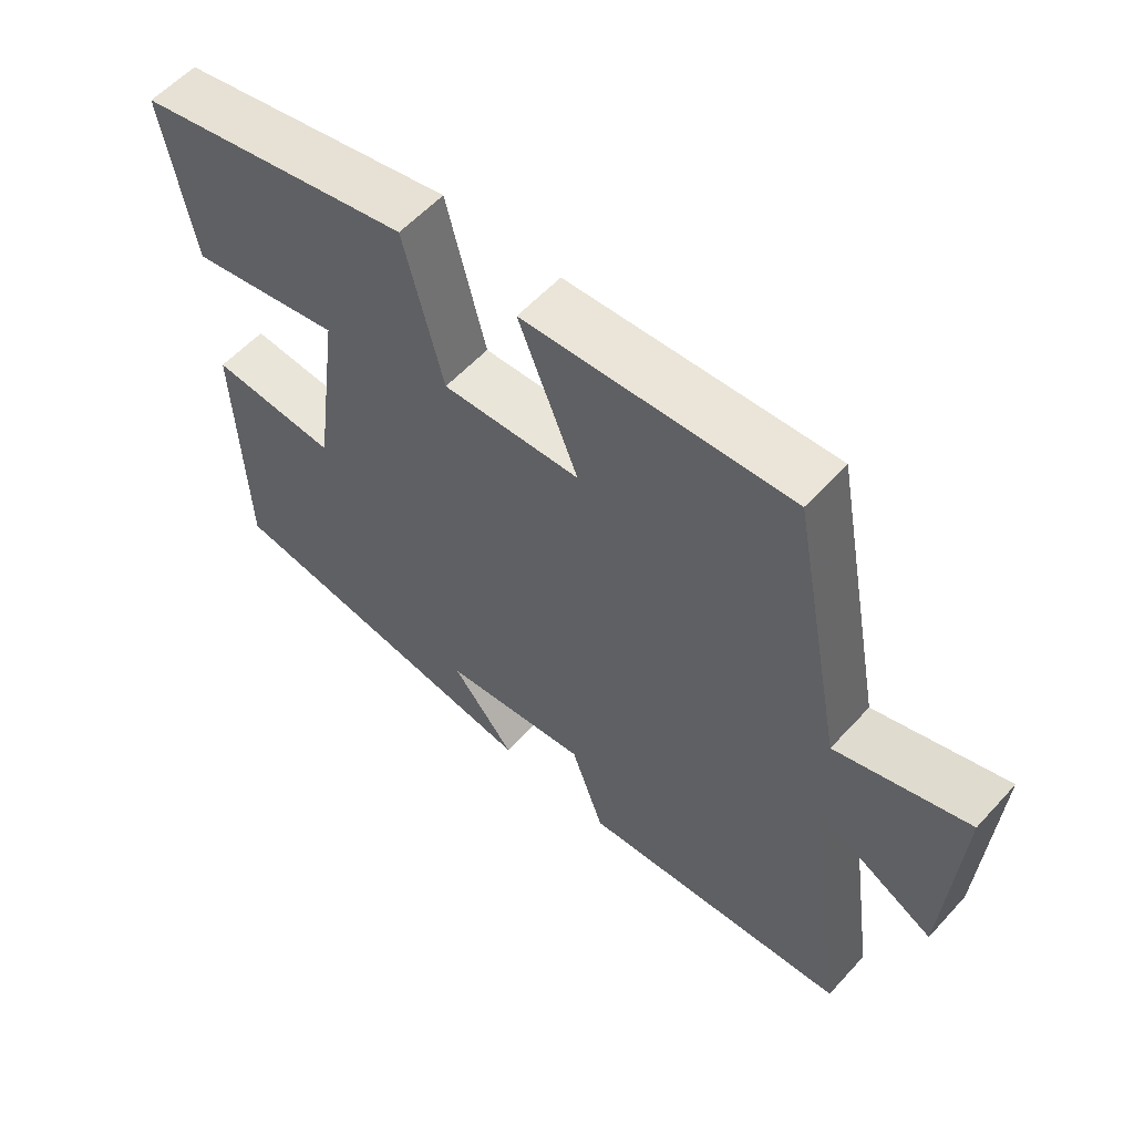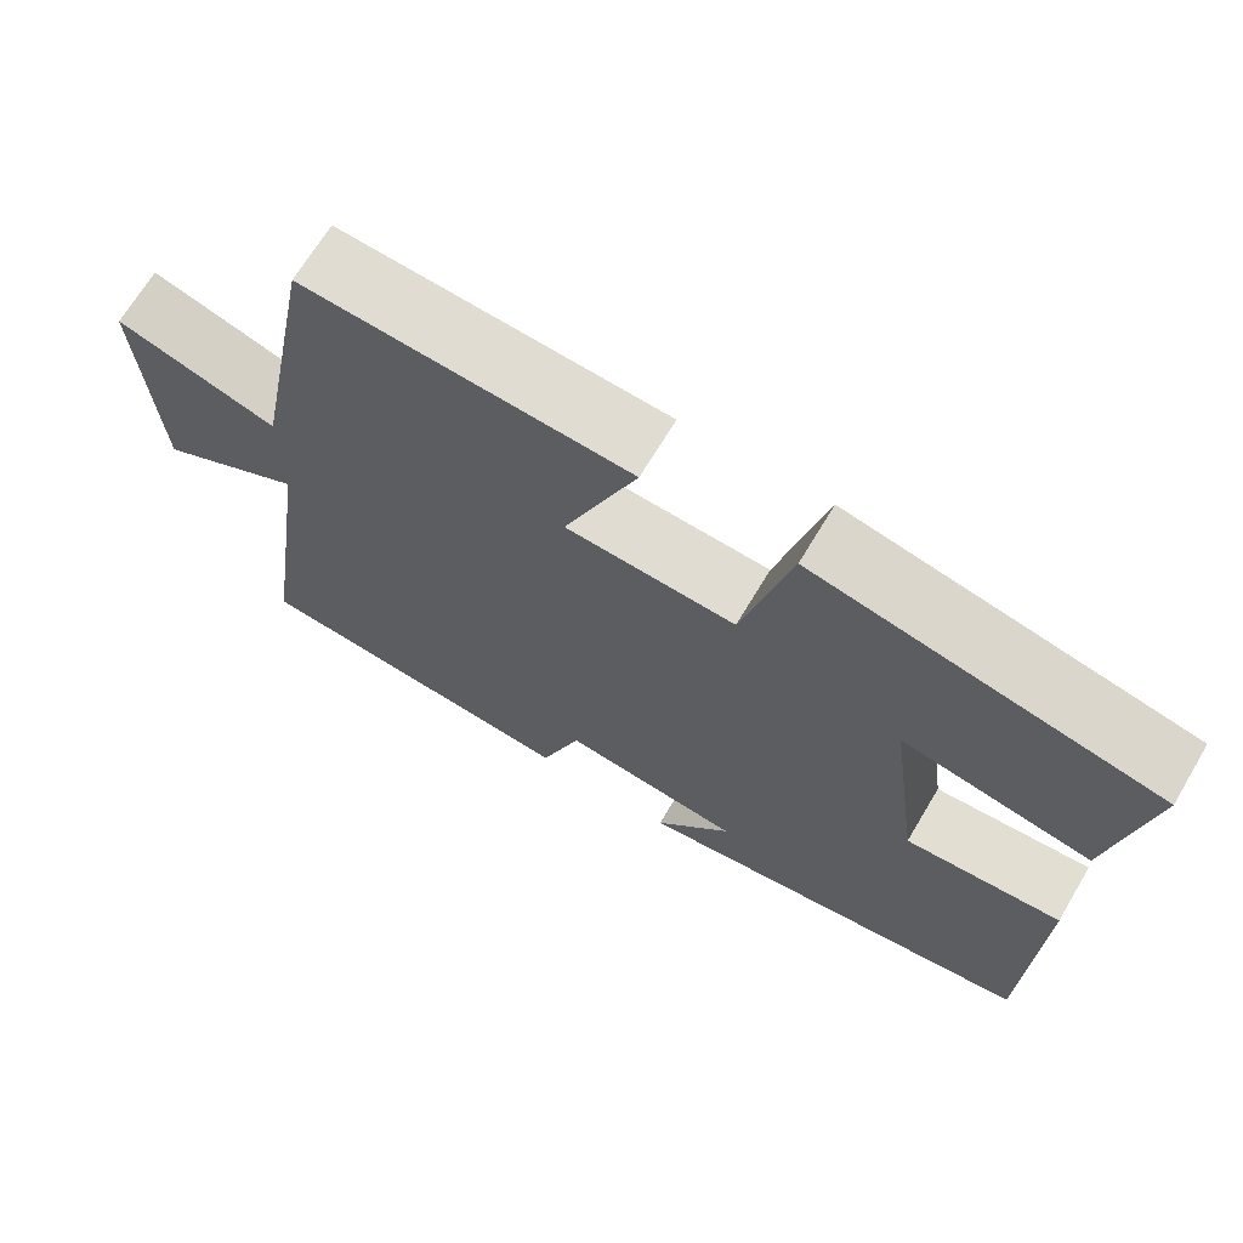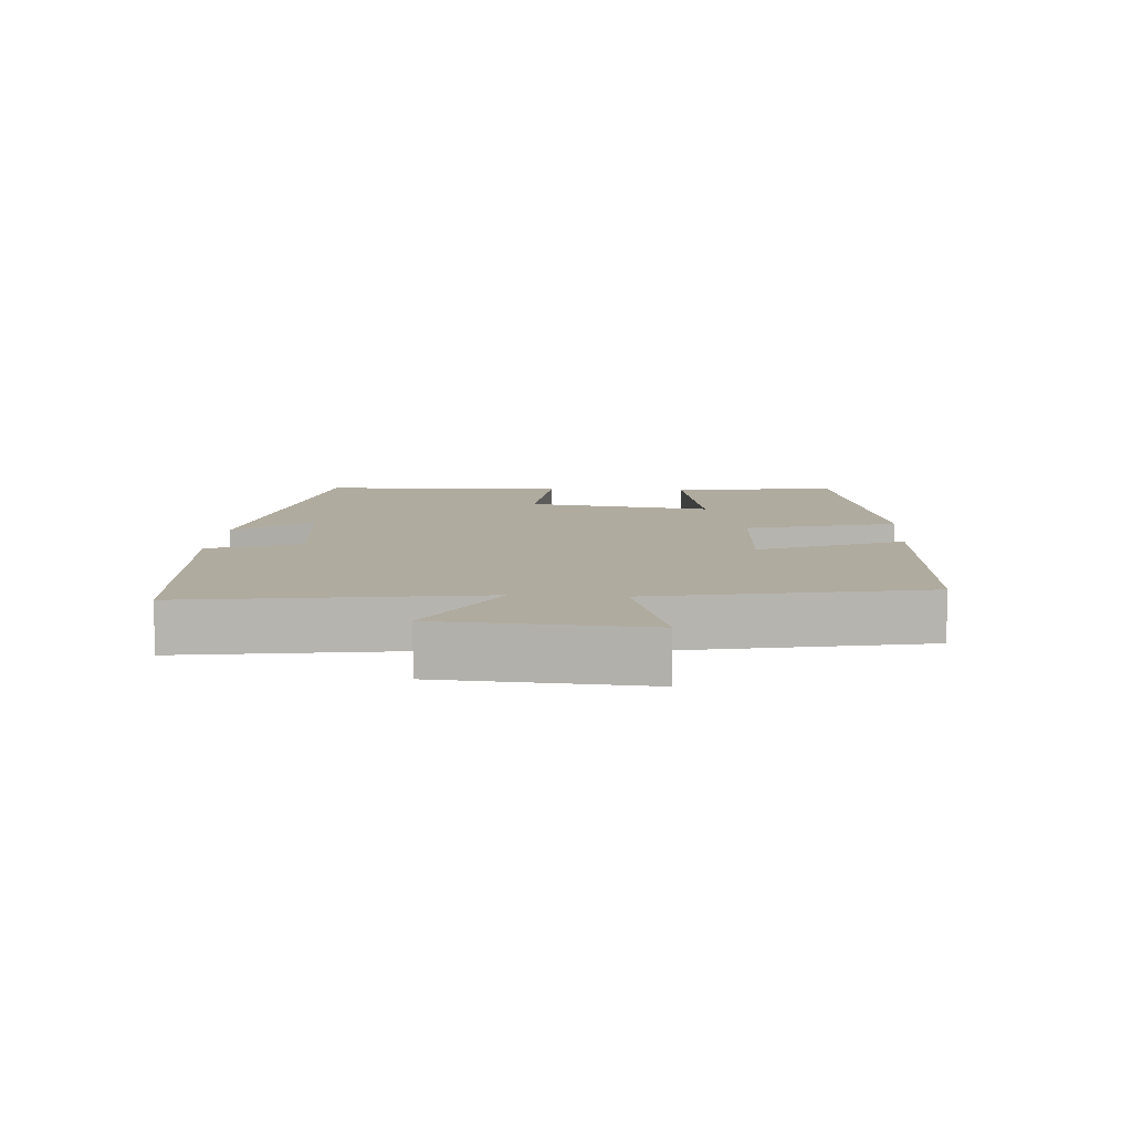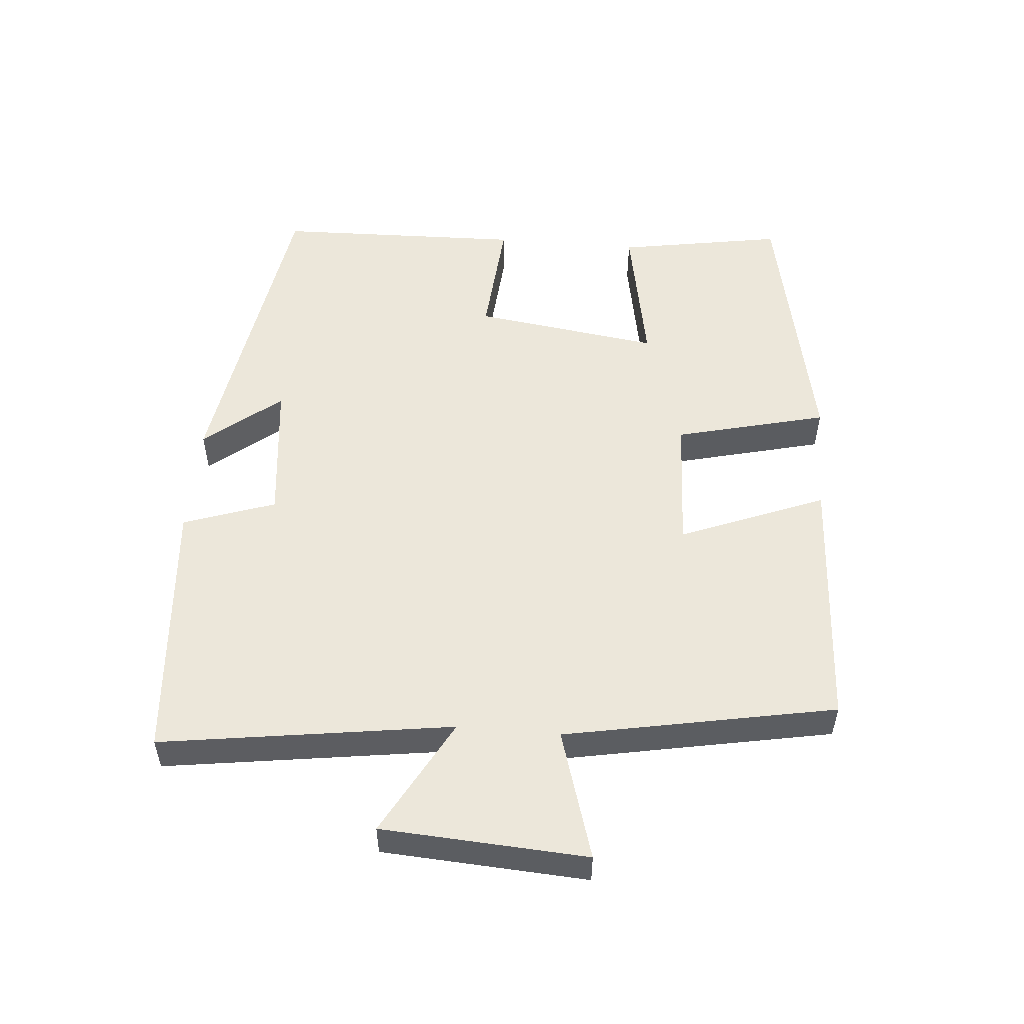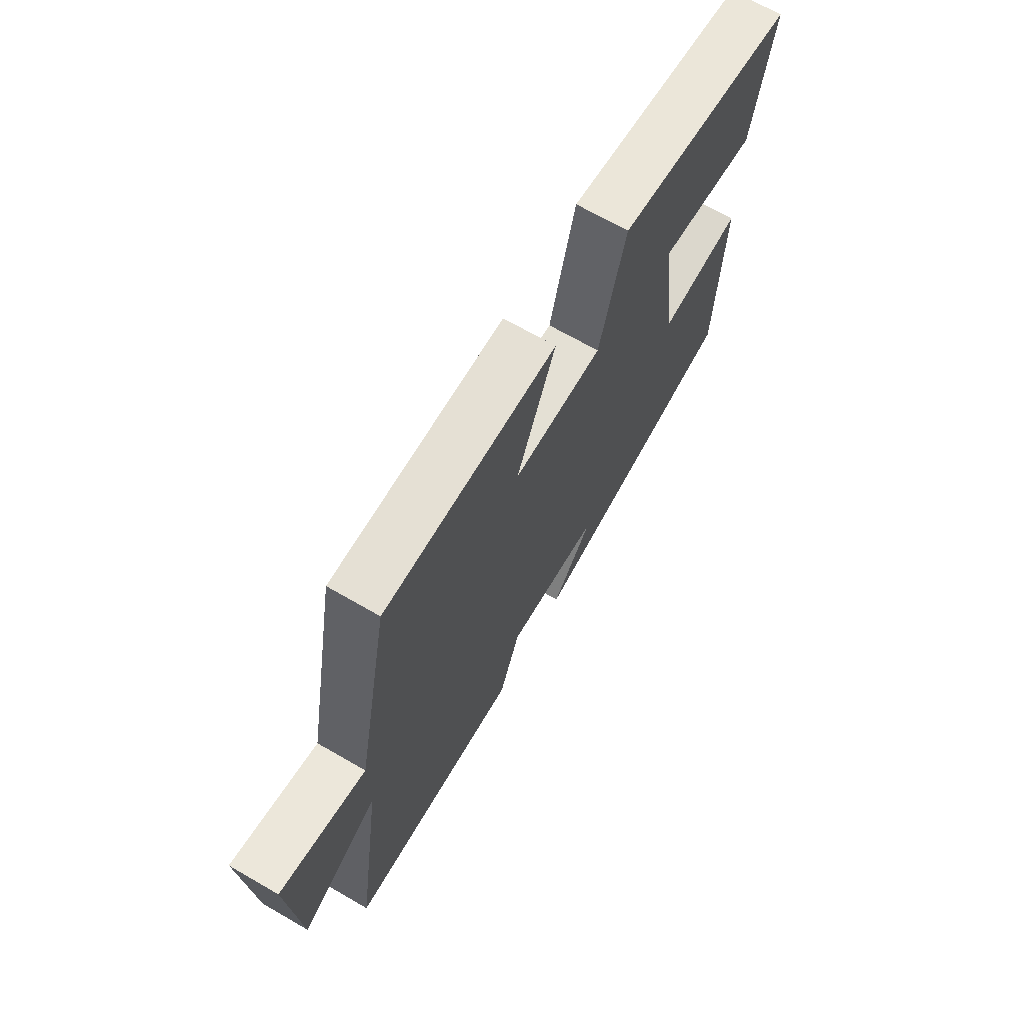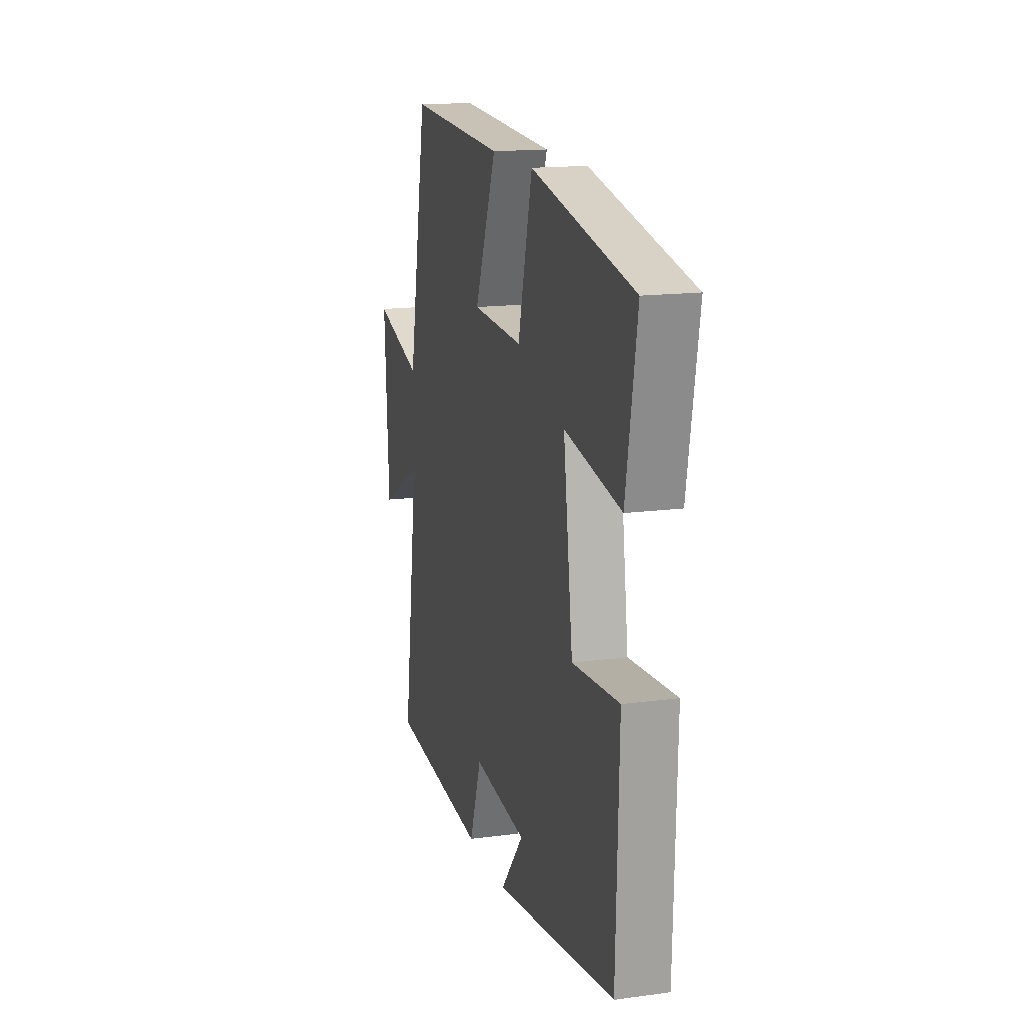
<metadata>
{"format":"obj","ext":"obj","renderer":"f3d","projection":"perspective","resolution":1024,"background":"white","views":[{"elev":57.3,"azim":-138.2,"up":"+Z"},{"elev":68.1,"azim":30.8,"up":"+Z"},{"elev":9.7,"azim":-86.0,"up":"+Y"},{"elev":52.8,"azim":-85.0,"up":"+Y"},{"elev":69.0,"azim":-60.0,"up":"+Z"},{"elev":15.7,"azim":74.3,"up":"+Z"}]}
</metadata>
<code>
v -0.422 0.07 0.522
v -0.035 0.07 0.5
v -0.122 0.07 0.284
v 0.08 0.07 0.274
v 0.137 0.07 0.5
v 0.543 0.07 0.416
v 0.5 0.07 0.168
v 0.276 0.07 0.21
v 0.314 0.07 -0.068
v 0.5 0.07 -0.054
v 0.489 0.07 -0.425
v 0.003 0.07 -0.5
v 0.095 0.07 -0.387
v -0.119 0.07 -0.363
v -0.167 0.07 -0.5
v -0.564 0.07 -0.467
v -0.5 0.07 -0.033
v -0.675 0.07 -0.128
v -0.693 0.07 0.178
v -0.5 0.07 0.119
v -0.422 0 0.522
v -0.035 0 0.5
v -0.122 0 0.284
v 0.08 0 0.274
v 0.137 0 0.5
v 0.543 0 0.416
v 0.5 0 0.168
v 0.276 0 0.21
v 0.314 0 -0.068
v 0.5 0 -0.054
v 0.489 0 -0.425
v 0.003 0 -0.5
v 0.095 0 -0.387
v -0.119 0 -0.363
v -0.167 0 -0.5
v -0.564 0 -0.467
v -0.5 0 -0.033
v -0.675 0 -0.128
v -0.693 0 0.178
v -0.5 0 0.119
f 17 18 19 20
f 1 2 3
f 20 1 3
f 17 20 3
f 17 3 4
f 16 17 4
f 15 16 4
f 14 15 4
f 13 14 4
f 10 11 12 13
f 9 10 13
f 13 4 5
f 9 13 5
f 8 9 5
f 5 6 7 8
f 40 39 38 37
f 23 22 21
f 23 21 40
f 23 40 37
f 24 23 37
f 24 37 36
f 24 36 35
f 24 35 34
f 24 34 33
f 33 32 31 30
f 33 30 29
f 25 24 33
f 25 33 29
f 25 29 28
f 28 27 26 25
f 1 21 22 2
f 2 22 23 3
f 3 23 24 4
f 4 24 25 5
f 5 25 26 6
f 6 26 27 7
f 7 27 28 8
f 8 28 29 9
f 9 29 30 10
f 10 30 31 11
f 11 31 32 12
f 12 32 33 13
f 13 33 34 14
f 14 34 35 15
f 15 35 36 16
f 16 36 37 17
f 17 37 38 18
f 18 38 39 19
f 19 39 40 20
f 20 40 21 1

</code>
